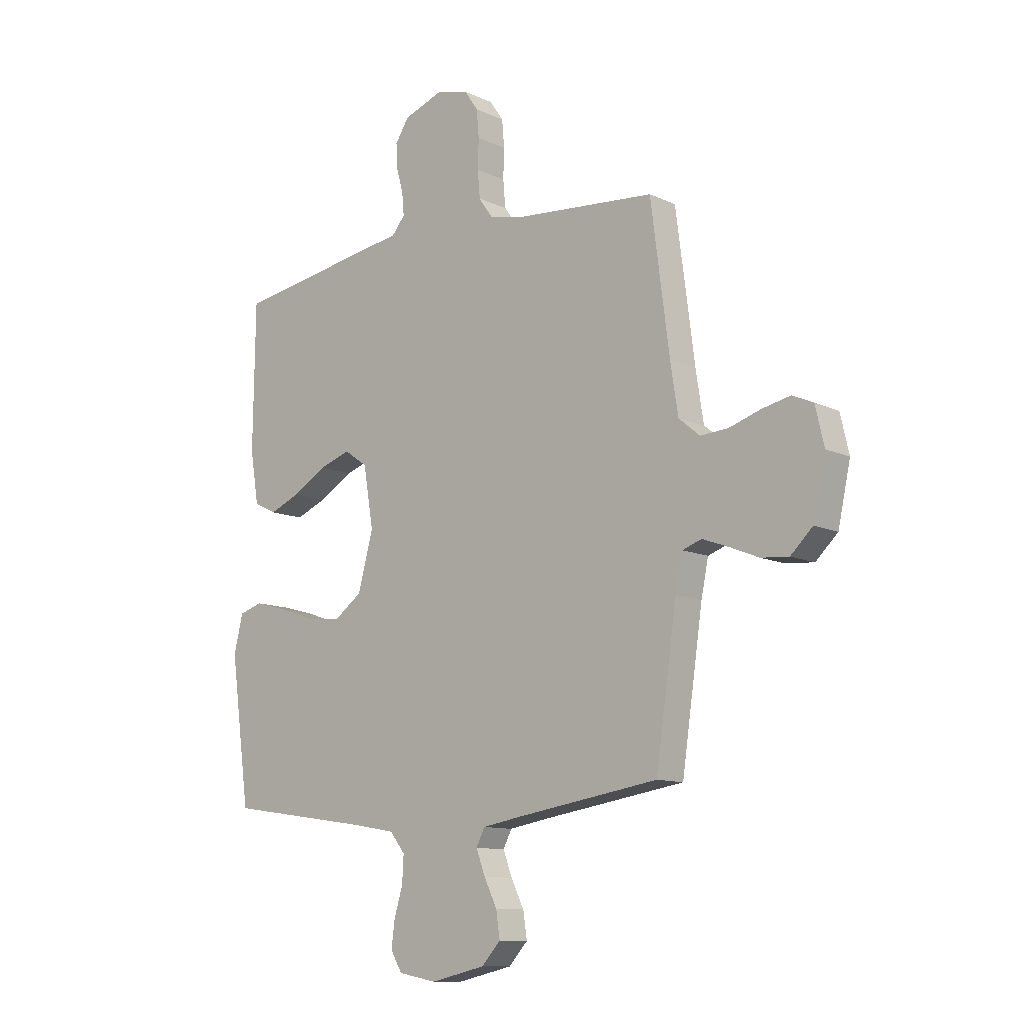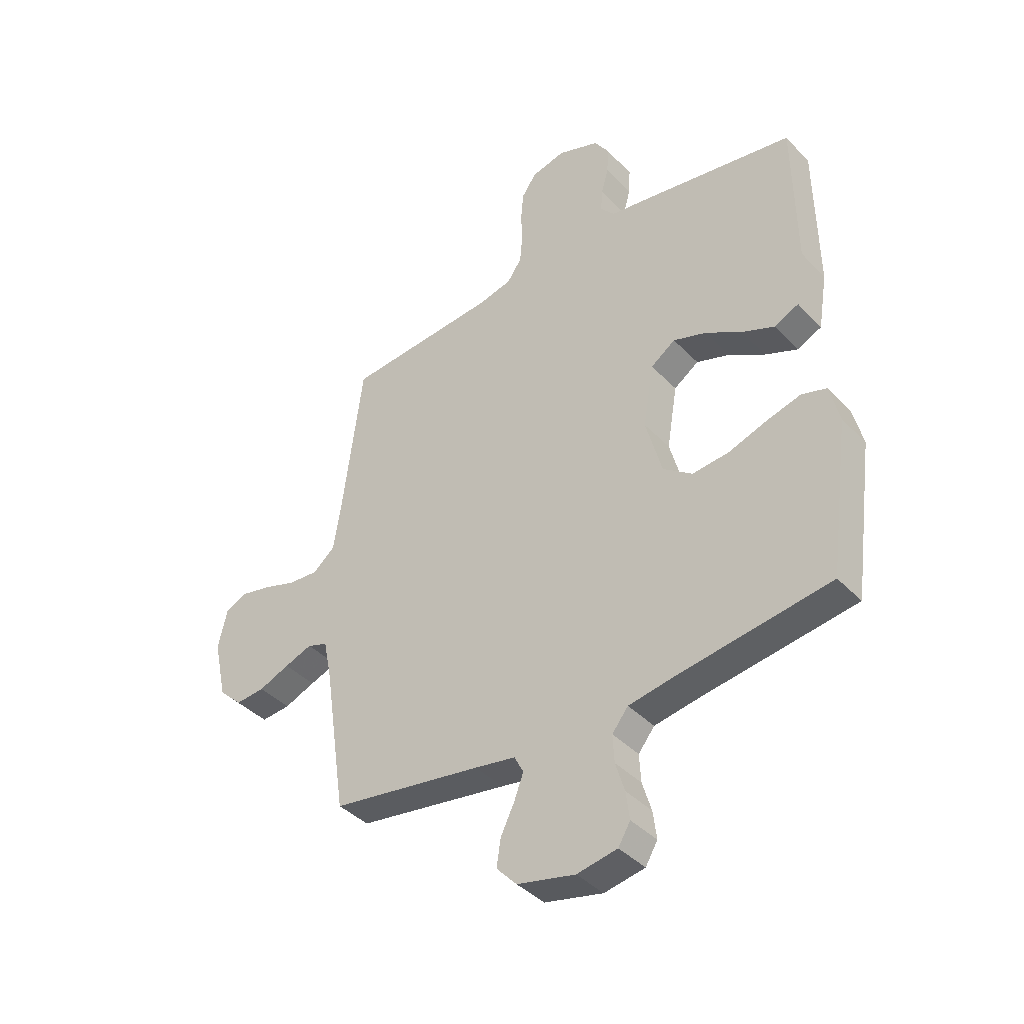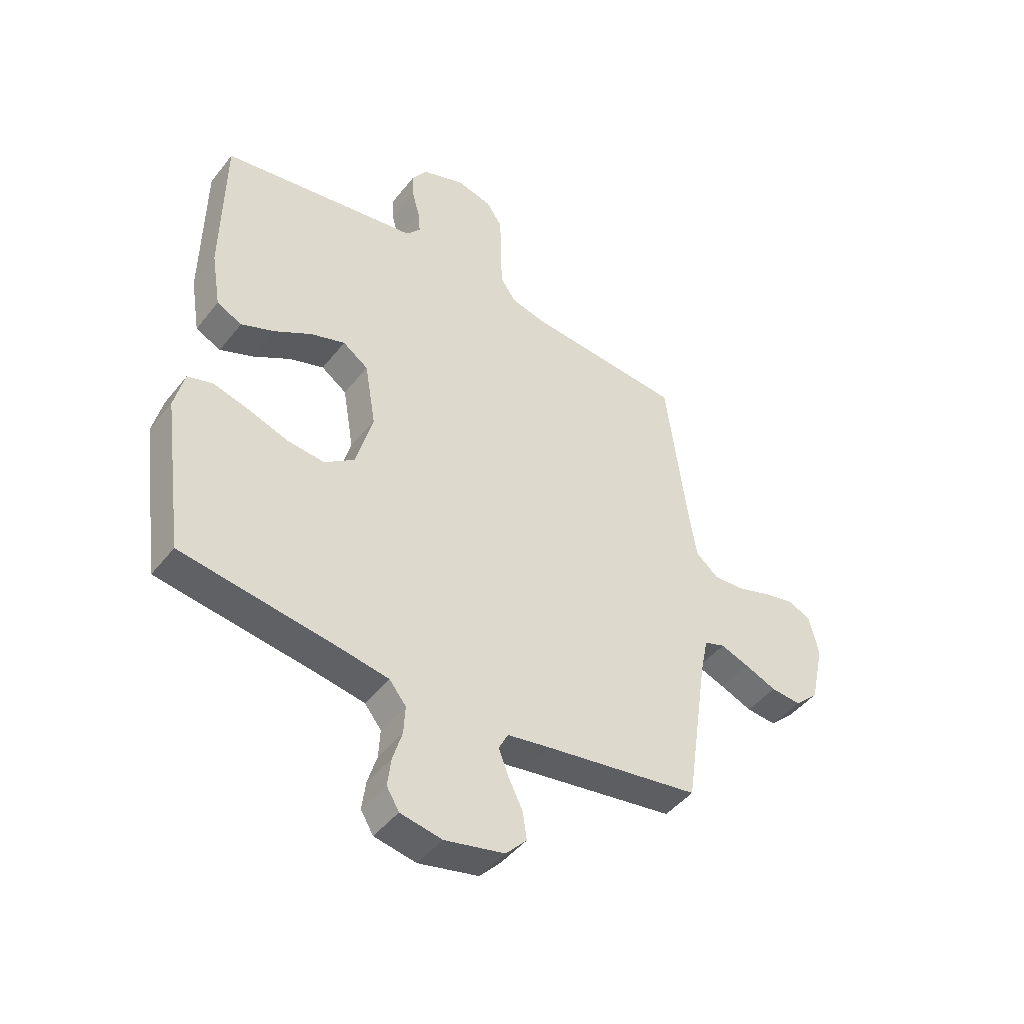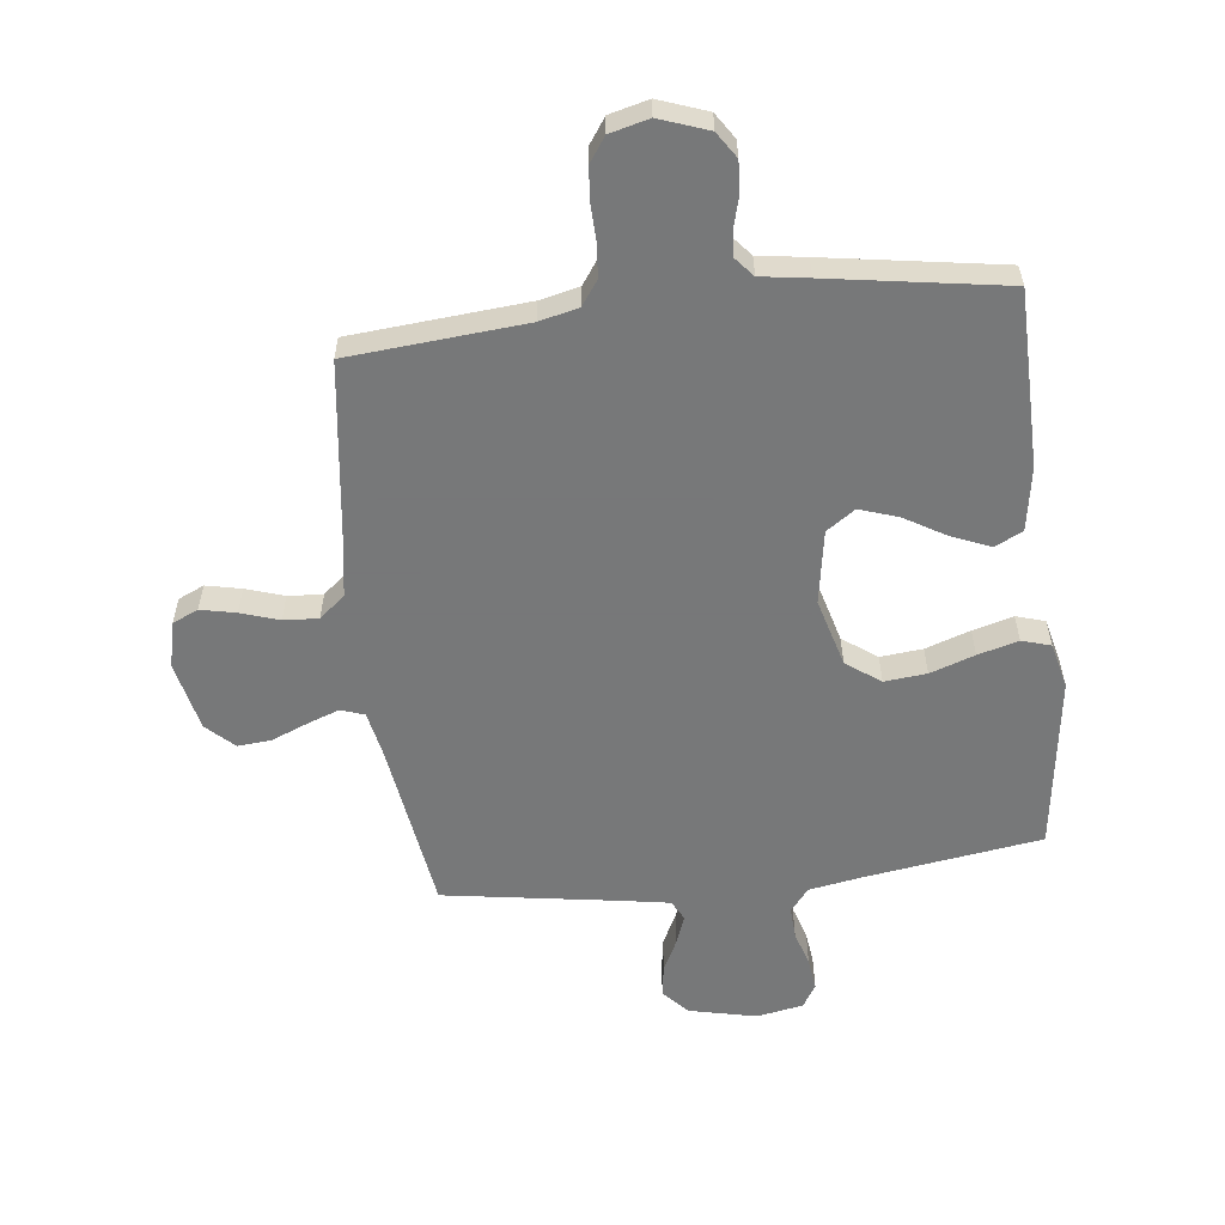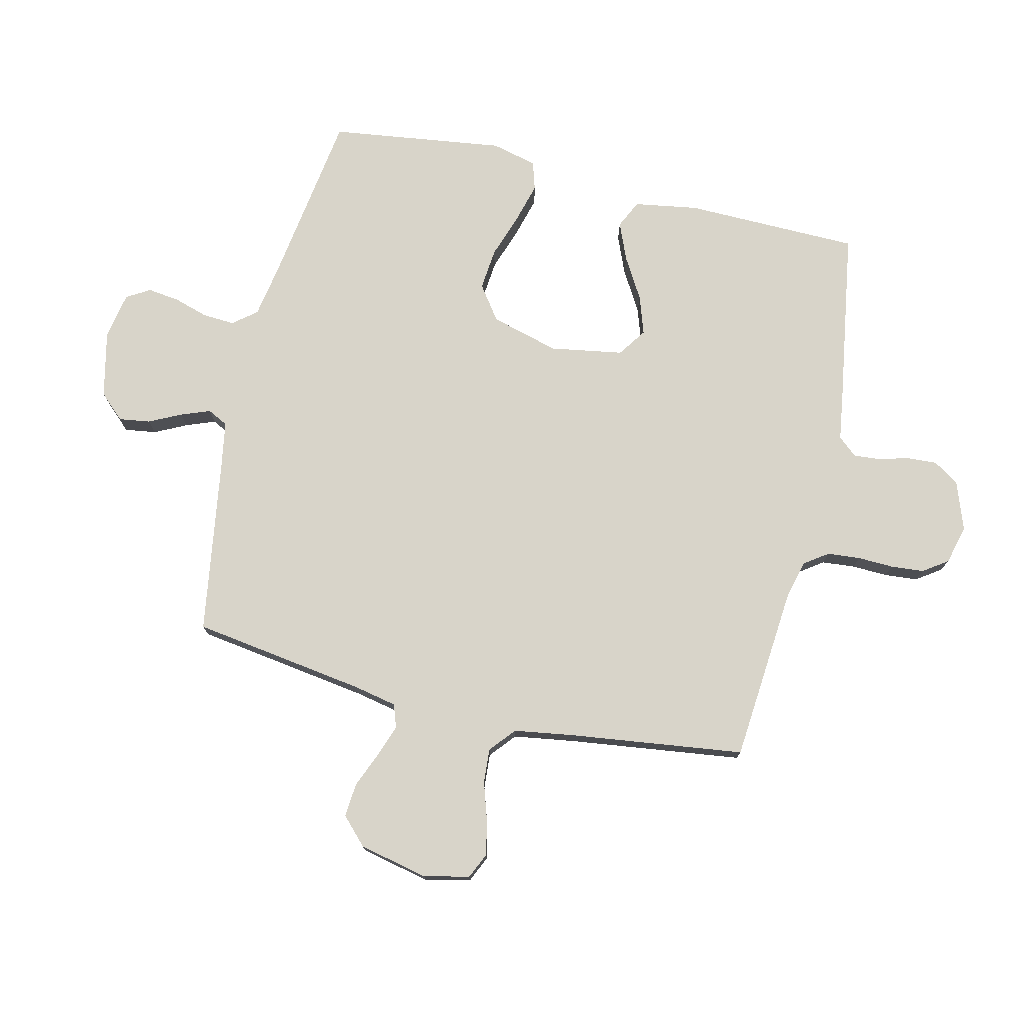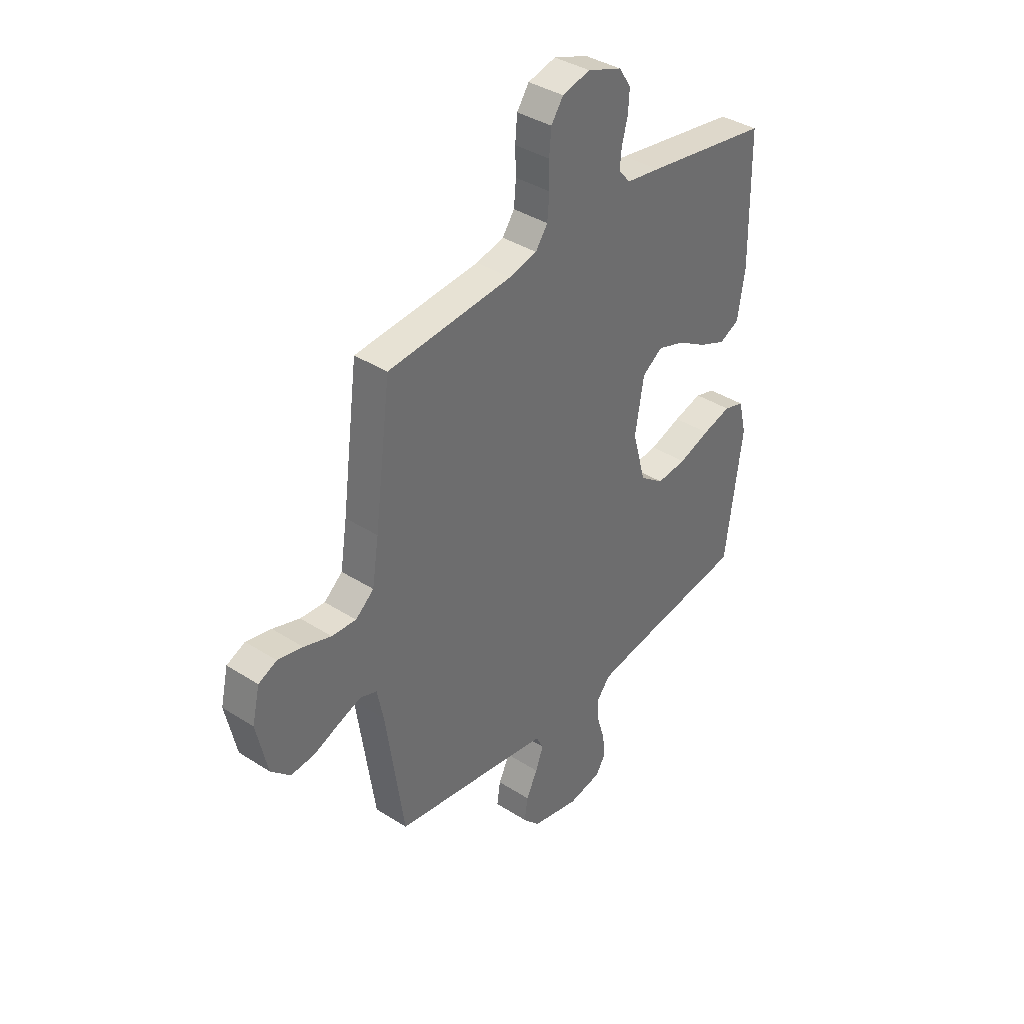
<metadata>
{"format":"obj","ext":"obj","renderer":"f3d","projection":"perspective","resolution":1024,"background":"white","views":[{"elev":-11.2,"azim":-138.2,"up":"+Z"},{"elev":-40.1,"azim":38.6,"up":"+Z"},{"elev":-45.6,"azim":144.2,"up":"+Z"},{"elev":-57.3,"azim":6.7,"up":"+Y"},{"elev":75.7,"azim":-76.7,"up":"+Y"},{"elev":38.0,"azim":-50.8,"up":"+Z"}]}
</metadata>
<code>
v 0.5 0.07 -0.5
v 0.2 0.07 -0.544
v 0.108 0.07 -0.56
v 0.076 0.07 -0.6
v 0.079 0.07 -0.655
v 0.097 0.07 -0.714
v 0.104 0.07 -0.769
v 0.08 0.07 -0.809
v 0 0.07 -0.824
v -0.115 0.07 -0.798
v -0.155 0.07 -0.755
v -0.147 0.07 -0.701
v -0.12 0.07 -0.646
v -0.101 0.07 -0.596
v -0.119 0.07 -0.561
v -0.2 0.07 -0.547
v -0.5 0.07 -0.5
v -0.544 0.07 -0.2
v -0.559 0.07 -0.127
v -0.599 0.07 -0.113
v -0.654 0.07 -0.133
v -0.715 0.07 -0.158
v -0.773 0.07 -0.163
v -0.819 0.07 -0.119
v -0.845 0.07 0
v -0.827 0.07 0.078
v -0.783 0.07 0.098
v -0.723 0.07 0.085
v -0.658 0.07 0.064
v -0.599 0.07 0.06
v -0.555 0.07 0.097
v -0.539 0.07 0.2
v -0.5 0.07 0.5
v -0.2 0.07 0.525
v -0.133 0.07 0.541
v -0.104 0.07 0.582
v -0.099 0.07 0.639
v -0.101 0.07 0.7
v -0.096 0.07 0.757
v -0.067 0.07 0.799
v 0 0.07 0.816
v 0.083 0.07 0.786
v 0.112 0.07 0.742
v 0.109 0.07 0.69
v 0.095 0.07 0.638
v 0.091 0.07 0.593
v 0.119 0.07 0.56
v 0.2 0.07 0.548
v 0.5 0.07 0.5
v 0.504 0.07 0.2
v 0.486 0.07 0.091
v 0.438 0.07 0.068
v 0.373 0.07 0.095
v 0.302 0.07 0.137
v 0.236 0.07 0.159
v 0.187 0.07 0.125
v 0.166 0.07 0
v 0.198 0.07 -0.117
v 0.256 0.07 -0.159
v 0.328 0.07 -0.152
v 0.404 0.07 -0.126
v 0.473 0.07 -0.107
v 0.522 0.07 -0.122
v 0.541 0.07 -0.2
v 0.5 0 -0.5
v 0.2 0 -0.544
v 0.108 0 -0.56
v 0.076 0 -0.6
v 0.079 0 -0.655
v 0.097 0 -0.714
v 0.104 0 -0.769
v 0.08 0 -0.809
v 0 0 -0.824
v -0.115 0 -0.798
v -0.155 0 -0.755
v -0.147 0 -0.701
v -0.12 0 -0.646
v -0.101 0 -0.596
v -0.119 0 -0.561
v -0.2 0 -0.547
v -0.5 0 -0.5
v -0.544 0 -0.2
v -0.559 0 -0.127
v -0.599 0 -0.113
v -0.654 0 -0.133
v -0.715 0 -0.158
v -0.773 0 -0.163
v -0.819 0 -0.119
v -0.845 0 0
v -0.827 0 0.078
v -0.783 0 0.098
v -0.723 0 0.085
v -0.658 0 0.064
v -0.599 0 0.06
v -0.555 0 0.097
v -0.539 0 0.2
v -0.5 0 0.5
v -0.2 0 0.525
v -0.133 0 0.541
v -0.104 0 0.582
v -0.099 0 0.639
v -0.101 0 0.7
v -0.096 0 0.757
v -0.067 0 0.799
v 0 0 0.816
v 0.083 0 0.786
v 0.112 0 0.742
v 0.109 0 0.69
v 0.095 0 0.638
v 0.091 0 0.593
v 0.119 0 0.56
v 0.2 0 0.548
v 0.5 0 0.5
v 0.504 0 0.2
v 0.486 0 0.091
v 0.438 0 0.068
v 0.373 0 0.095
v 0.302 0 0.137
v 0.236 0 0.159
v 0.187 0 0.125
v 0.166 0 0
v 0.198 0 -0.117
v 0.256 0 -0.159
v 0.328 0 -0.152
v 0.404 0 -0.126
v 0.473 0 -0.107
v 0.522 0 -0.122
v 0.541 0 -0.2
f 64 1 2
f 63 64 2
f 62 63 2
f 61 62 2
f 60 61 2
f 59 60 2 3
f 58 59 3 4
f 57 58 4
f 52 53 54
f 51 52 54
f 50 51 54
f 49 50 54
f 48 49 54
f 47 48 54
f 46 47 54 55
f 43 44 45
f 42 43 45
f 41 42 45
f 40 41 45
f 39 40 45
f 38 39 45
f 37 38 45
f 36 37 45 46
f 46 55 56
f 36 46 56
f 35 36 56
f 32 33 34
f 35 56 57
f 34 35 57
f 32 34 57
f 31 32 57
f 27 28 29
f 26 27 29
f 25 26 29
f 24 25 29
f 23 24 29
f 22 23 29
f 21 22 29
f 20 21 29 30
f 16 17 18
f 15 16 18 19
f 11 12 13
f 10 11 13
f 9 10 13
f 8 9 13
f 7 8 13
f 6 7 13
f 5 6 13
f 4 5 13 14
f 57 4 14 15
f 30 31 57
f 20 30 57
f 19 20 57
f 15 19 57
f 66 65 128
f 66 128 127
f 66 127 126
f 66 126 125
f 66 125 124
f 67 66 124 123
f 68 67 123 122
f 68 122 121
f 118 117 116
f 118 116 115
f 118 115 114
f 118 114 113
f 118 113 112
f 118 112 111
f 119 118 111 110
f 109 108 107
f 109 107 106
f 109 106 105
f 109 105 104
f 109 104 103
f 109 103 102
f 109 102 101
f 110 109 101 100
f 120 119 110
f 120 110 100
f 120 100 99
f 98 97 96
f 121 120 99
f 121 99 98
f 121 98 96
f 121 96 95
f 93 92 91
f 93 91 90
f 93 90 89
f 93 89 88
f 93 88 87
f 93 87 86
f 93 86 85
f 94 93 85 84
f 82 81 80
f 83 82 80 79
f 77 76 75
f 77 75 74
f 77 74 73
f 77 73 72
f 77 72 71
f 77 71 70
f 77 70 69
f 78 77 69 68
f 79 78 68 121
f 121 95 94
f 121 94 84
f 121 84 83
f 121 83 79
f 1 65 66 2
f 2 66 67 3
f 3 67 68 4
f 4 68 69 5
f 5 69 70 6
f 6 70 71 7
f 7 71 72 8
f 8 72 73 9
f 9 73 74 10
f 10 74 75 11
f 11 75 76 12
f 12 76 77 13
f 13 77 78 14
f 14 78 79 15
f 15 79 80 16
f 16 80 81 17
f 17 81 82 18
f 18 82 83 19
f 19 83 84 20
f 20 84 85 21
f 21 85 86 22
f 22 86 87 23
f 23 87 88 24
f 24 88 89 25
f 25 89 90 26
f 26 90 91 27
f 27 91 92 28
f 28 92 93 29
f 29 93 94 30
f 30 94 95 31
f 31 95 96 32
f 32 96 97 33
f 33 97 98 34
f 34 98 99 35
f 35 99 100 36
f 36 100 101 37
f 37 101 102 38
f 38 102 103 39
f 39 103 104 40
f 40 104 105 41
f 41 105 106 42
f 42 106 107 43
f 43 107 108 44
f 44 108 109 45
f 45 109 110 46
f 46 110 111 47
f 47 111 112 48
f 48 112 113 49
f 49 113 114 50
f 50 114 115 51
f 51 115 116 52
f 52 116 117 53
f 53 117 118 54
f 54 118 119 55
f 55 119 120 56
f 56 120 121 57
f 57 121 122 58
f 58 122 123 59
f 59 123 124 60
f 60 124 125 61
f 61 125 126 62
f 62 126 127 63
f 63 127 128 64
f 64 128 65 1

</code>
